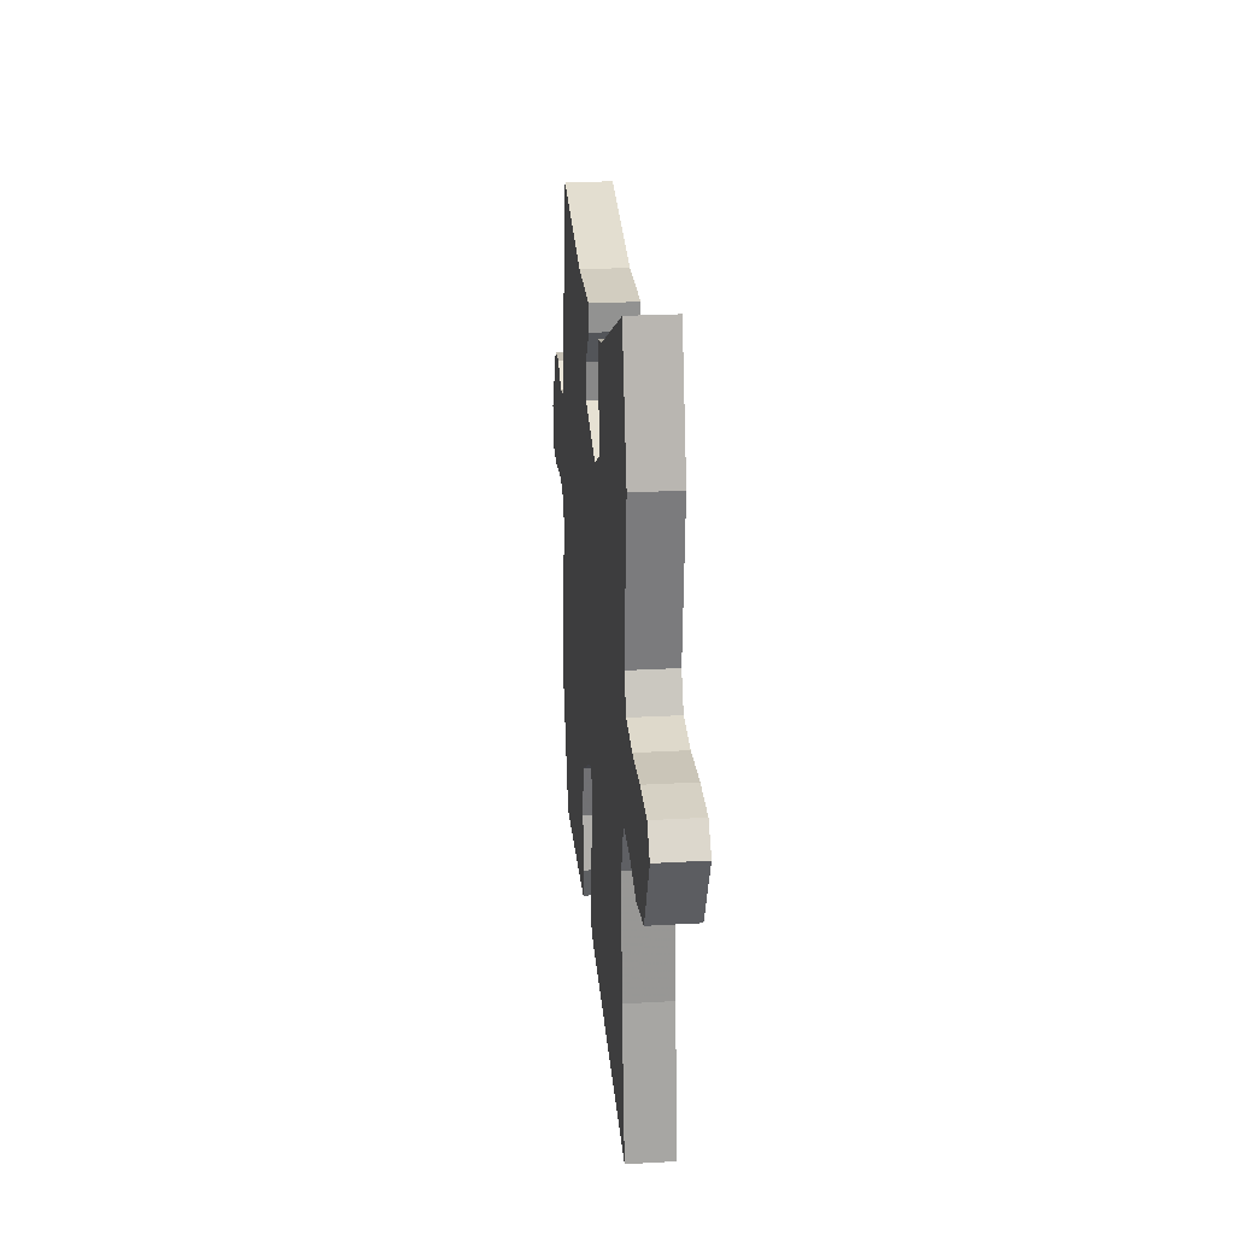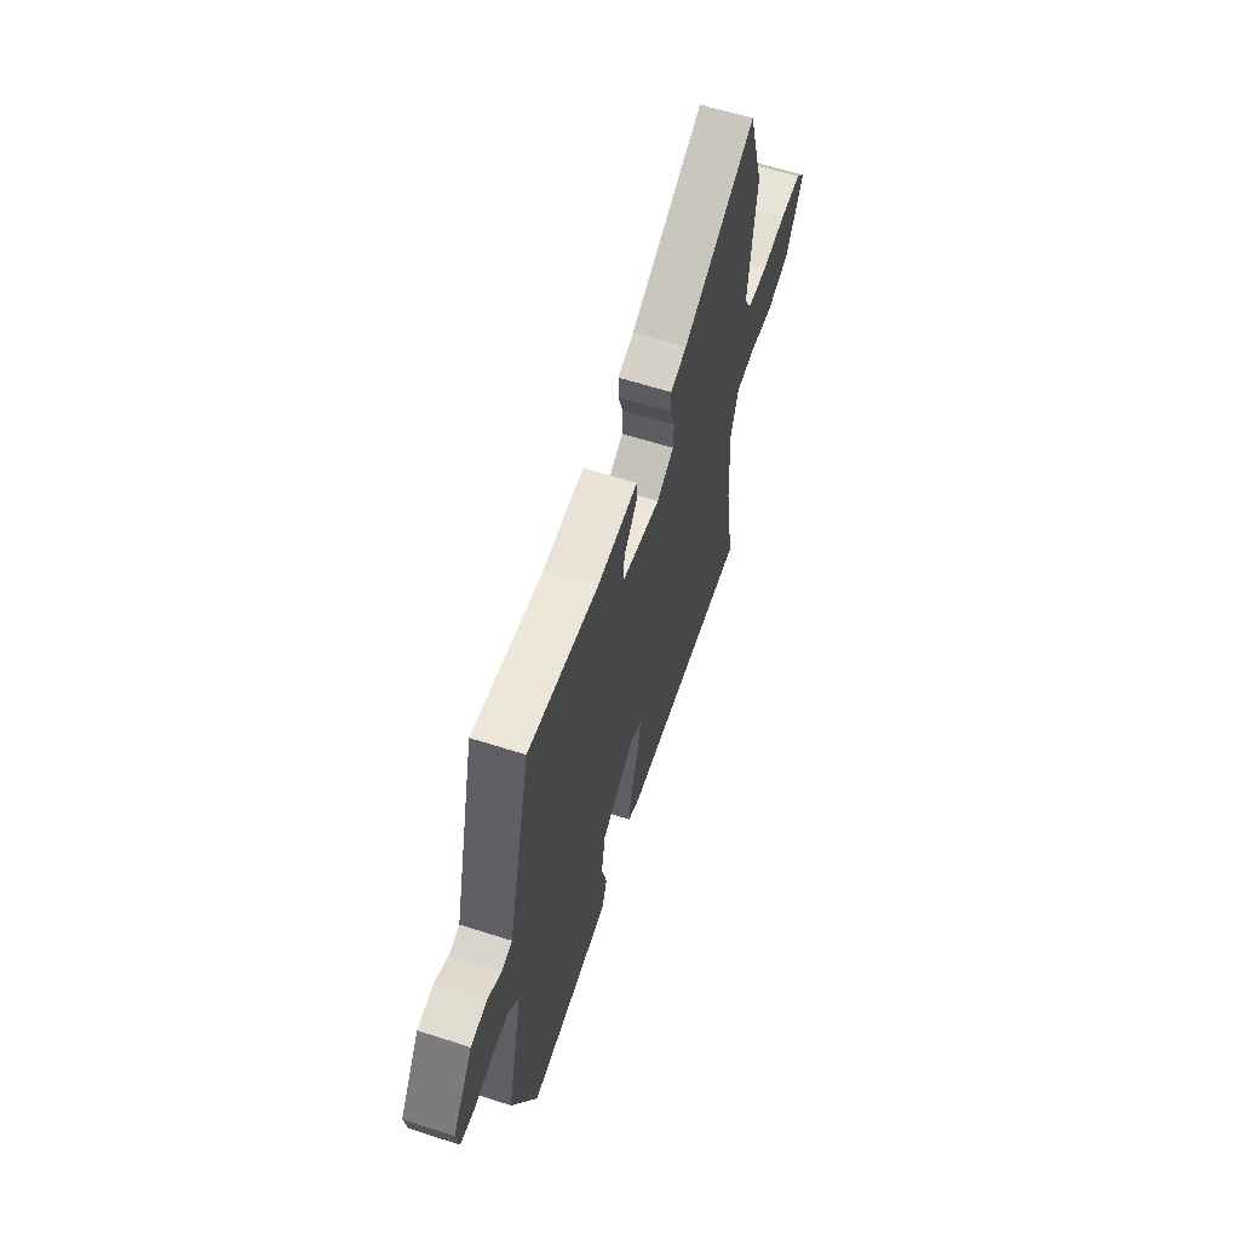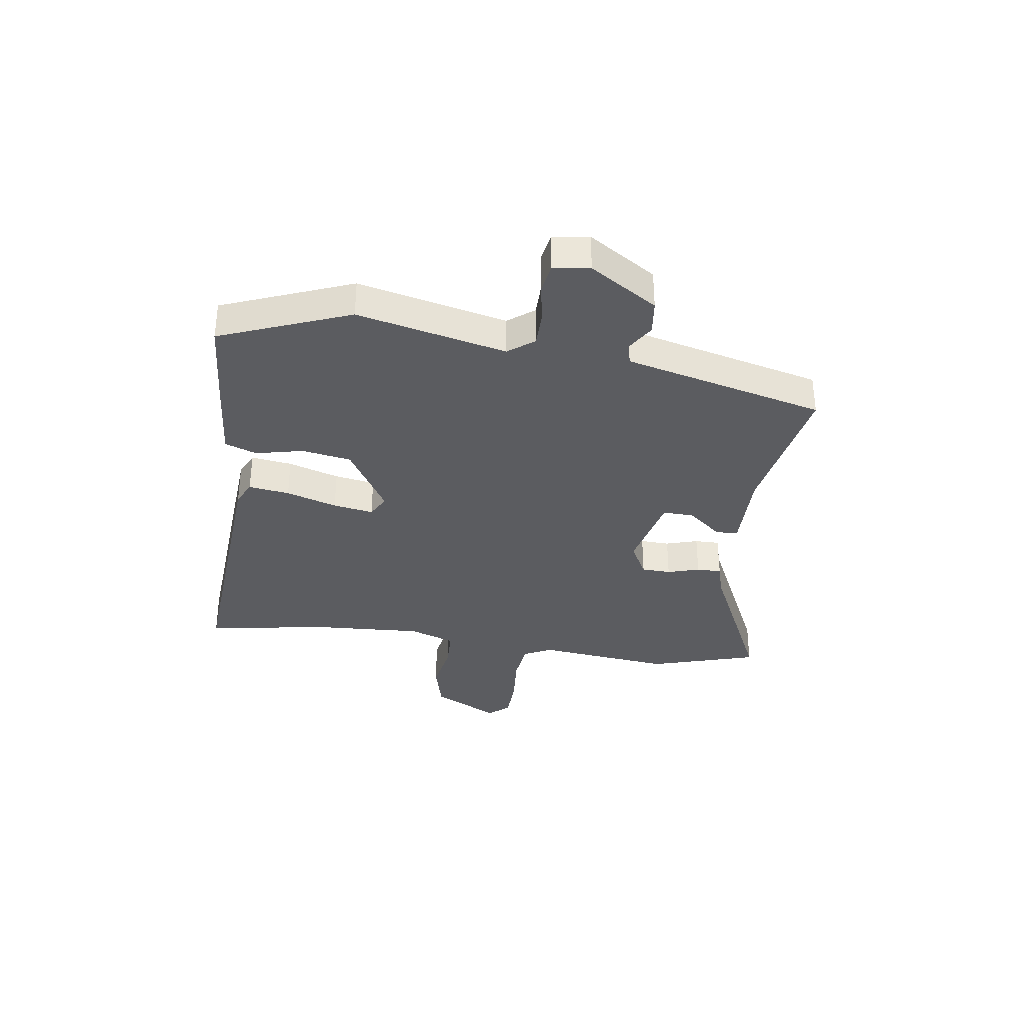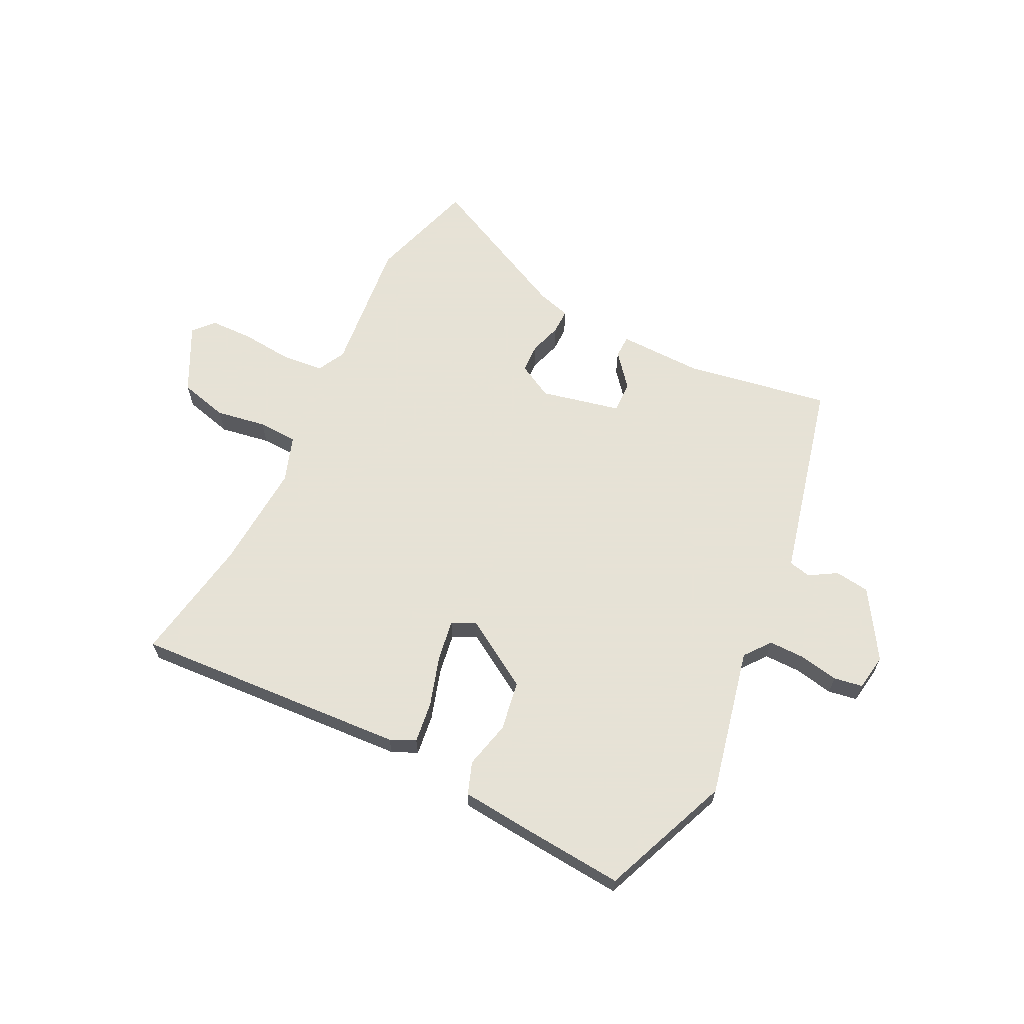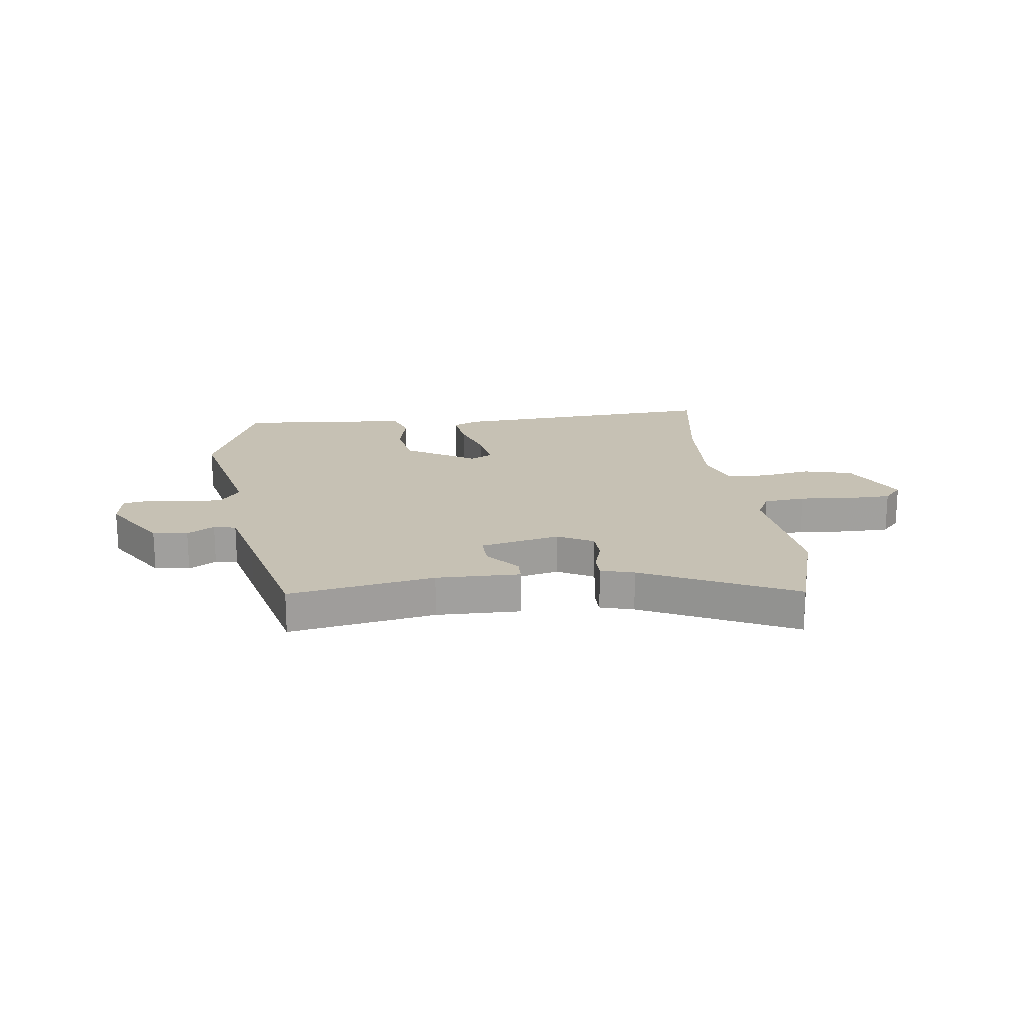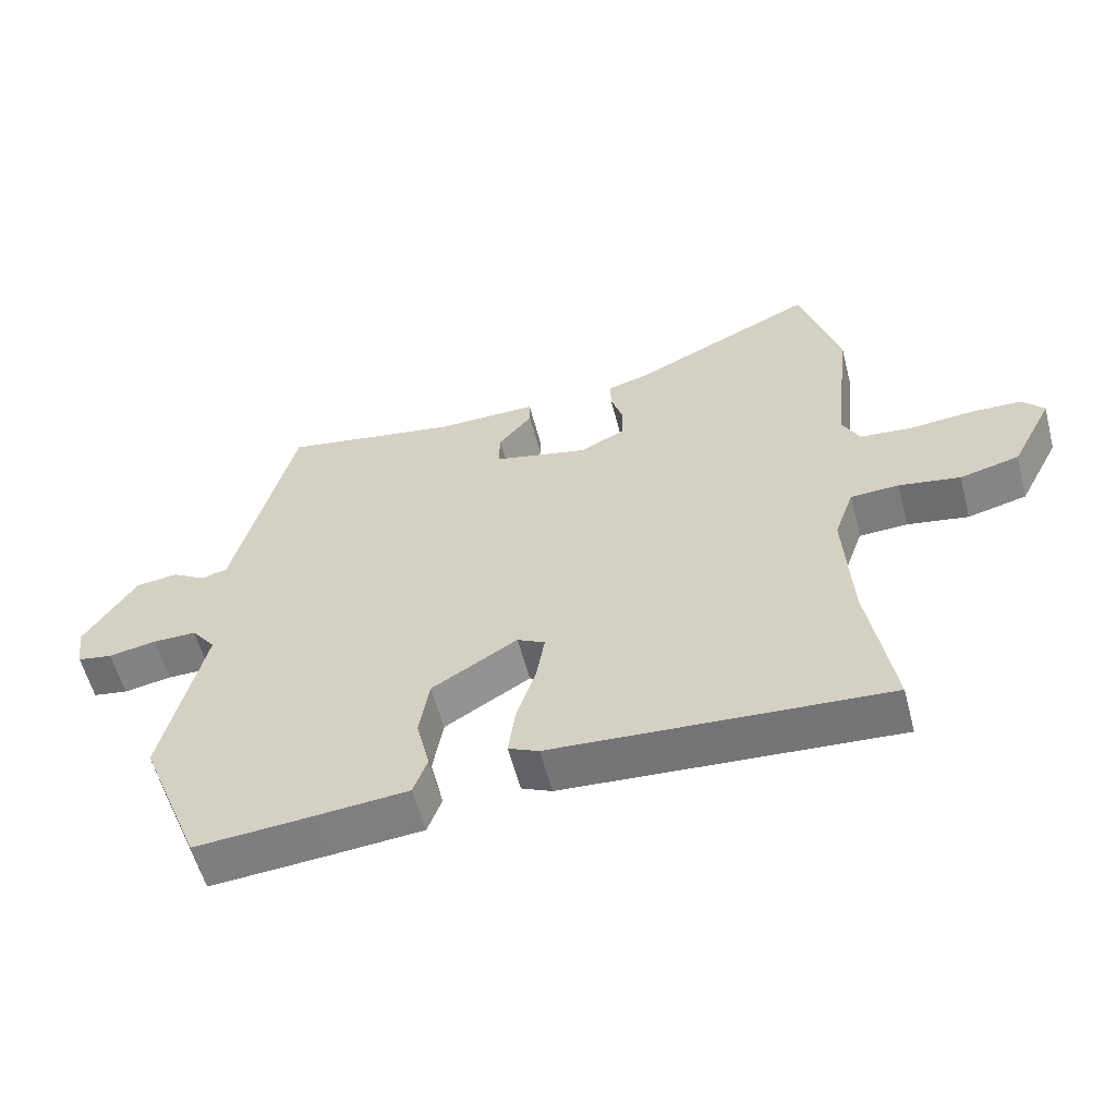
<metadata>
{"format":"obj","ext":"obj","renderer":"f3d","projection":"perspective","resolution":1024,"background":"white","views":[{"elev":25.5,"azim":84.7,"up":"+Z"},{"elev":61.6,"azim":-71.9,"up":"+Z"},{"elev":-34.5,"azim":-98.3,"up":"+Y"},{"elev":63.8,"azim":-153.3,"up":"+Y"},{"elev":18.6,"azim":-7.2,"up":"+Y"},{"elev":-58.1,"azim":14.6,"up":"+Z"}]}
</metadata>
<code>
v 0.469 0.07 -0.311
v 0.506 0.07 -0.539
v 0.012 0.07 -0.505
v -0.033 0.07 -0.484
v -0.023 0.07 -0.41
v 0.006 0.07 -0.318
v 0.018 0.07 -0.245
v -0.023 0.07 -0.223
v -0.15 0.07 -0.3
v -0.165 0.07 -0.39
v -0.145 0.07 -0.475
v -0.166 0.07 -0.533
v -0.305 0.07 -0.545
v -0.477 0.07 -0.558
v -0.57 0.07 -0.323
v -0.509 0.07 -0.054
v -0.545 0.07 -0.007
v -0.61 0.07 -0.007
v -0.681 0.07 -0.02
v -0.733 0.07 -0.011
v -0.743 0.07 0.055
v -0.666 0.07 0.177
v -0.603 0.07 0.185
v -0.554 0.07 0.155
v -0.514 0.07 0.164
v -0.483 0.07 0.29
v -0.425 0.07 0.526
v -0.163 0.07 0.479
v -0.012 0.07 0.481
v -0.011 0.07 0.44
v -0.061 0.07 0.38
v -0.063 0.07 0.323
v 0.081 0.07 0.29
v 0.145 0.07 0.324
v 0.147 0.07 0.377
v 0.129 0.07 0.435
v 0.129 0.07 0.48
v 0.189 0.07 0.497
v 0.462 0.07 0.627
v 0.521 0.07 0.431
v 0.494 0.07 0.186
v 0.52 0.07 0.135
v 0.595 0.07 0.127
v 0.688 0.07 0.135
v 0.767 0.07 0.133
v 0.8 0.07 0.096
v 0.738 0.07 -0.025
v 0.65 0.07 -0.047
v 0.559 0.07 -0.031
v 0.487 0.07 -0.034
v 0.458 0.07 -0.117
v 0.469 0 -0.311
v 0.506 0 -0.539
v 0.012 0 -0.505
v -0.033 0 -0.484
v -0.023 0 -0.41
v 0.006 0 -0.318
v 0.018 0 -0.245
v -0.023 0 -0.223
v -0.15 0 -0.3
v -0.165 0 -0.39
v -0.145 0 -0.475
v -0.166 0 -0.533
v -0.305 0 -0.545
v -0.477 0 -0.558
v -0.57 0 -0.323
v -0.509 0 -0.054
v -0.545 0 -0.007
v -0.61 0 -0.007
v -0.681 0 -0.02
v -0.733 0 -0.011
v -0.743 0 0.055
v -0.666 0 0.177
v -0.603 0 0.185
v -0.554 0 0.155
v -0.514 0 0.164
v -0.483 0 0.29
v -0.425 0 0.526
v -0.163 0 0.479
v -0.012 0 0.481
v -0.011 0 0.44
v -0.061 0 0.38
v -0.063 0 0.323
v 0.081 0 0.29
v 0.145 0 0.324
v 0.147 0 0.377
v 0.129 0 0.435
v 0.129 0 0.48
v 0.189 0 0.497
v 0.462 0 0.627
v 0.521 0 0.431
v 0.494 0 0.186
v 0.52 0 0.135
v 0.595 0 0.127
v 0.688 0 0.135
v 0.767 0 0.133
v 0.8 0 0.096
v 0.738 0 -0.025
v 0.65 0 -0.047
v 0.559 0 -0.031
v 0.487 0 -0.034
v 0.458 0 -0.117
f 47 48 49
f 46 47 49
f 45 46 49
f 44 45 49
f 43 44 49
f 42 43 49 50
f 41 42 50 51
f 40 41 51
f 39 40 51
f 38 39 51
f 38 51 1
f 37 38 1
f 36 37 1
f 35 36 1
f 28 29 30 31
f 28 31 32
f 27 28 32
f 26 27 32
f 25 26 32 33
f 22 23 24
f 21 22 24
f 20 21 24
f 19 20 24
f 18 19 24
f 24 25 33
f 18 24 33
f 17 18 33
f 14 15 16
f 13 14 16
f 12 13 16
f 11 12 16
f 10 11 16
f 9 10 16 17
f 8 9 17 33
f 4 5 6
f 3 4 6
f 2 3 6
f 1 2 6
f 1 6 7
f 34 35 1
f 8 33 34
f 7 8 34
f 1 7 34
f 100 99 98
f 100 98 97
f 100 97 96
f 100 96 95
f 100 95 94
f 101 100 94 93
f 102 101 93 92
f 102 92 91
f 102 91 90
f 102 90 89
f 52 102 89
f 52 89 88
f 52 88 87
f 52 87 86
f 82 81 80 79
f 83 82 79
f 83 79 78
f 83 78 77
f 84 83 77 76
f 75 74 73
f 75 73 72
f 75 72 71
f 75 71 70
f 75 70 69
f 84 76 75
f 84 75 69
f 84 69 68
f 67 66 65
f 67 65 64
f 67 64 63
f 67 63 62
f 67 62 61
f 68 67 61 60
f 84 68 60 59
f 57 56 55
f 57 55 54
f 57 54 53
f 57 53 52
f 58 57 52
f 52 86 85
f 85 84 59
f 85 59 58
f 85 58 52
f 1 52 53 2
f 2 53 54 3
f 3 54 55 4
f 4 55 56 5
f 5 56 57 6
f 6 57 58 7
f 7 58 59 8
f 8 59 60 9
f 9 60 61 10
f 10 61 62 11
f 11 62 63 12
f 12 63 64 13
f 13 64 65 14
f 14 65 66 15
f 15 66 67 16
f 16 67 68 17
f 17 68 69 18
f 18 69 70 19
f 19 70 71 20
f 20 71 72 21
f 21 72 73 22
f 22 73 74 23
f 23 74 75 24
f 24 75 76 25
f 25 76 77 26
f 26 77 78 27
f 27 78 79 28
f 28 79 80 29
f 29 80 81 30
f 30 81 82 31
f 31 82 83 32
f 32 83 84 33
f 33 84 85 34
f 34 85 86 35
f 35 86 87 36
f 36 87 88 37
f 37 88 89 38
f 38 89 90 39
f 39 90 91 40
f 40 91 92 41
f 41 92 93 42
f 42 93 94 43
f 43 94 95 44
f 44 95 96 45
f 45 96 97 46
f 46 97 98 47
f 47 98 99 48
f 48 99 100 49
f 49 100 101 50
f 50 101 102 51
f 51 102 52 1

</code>
